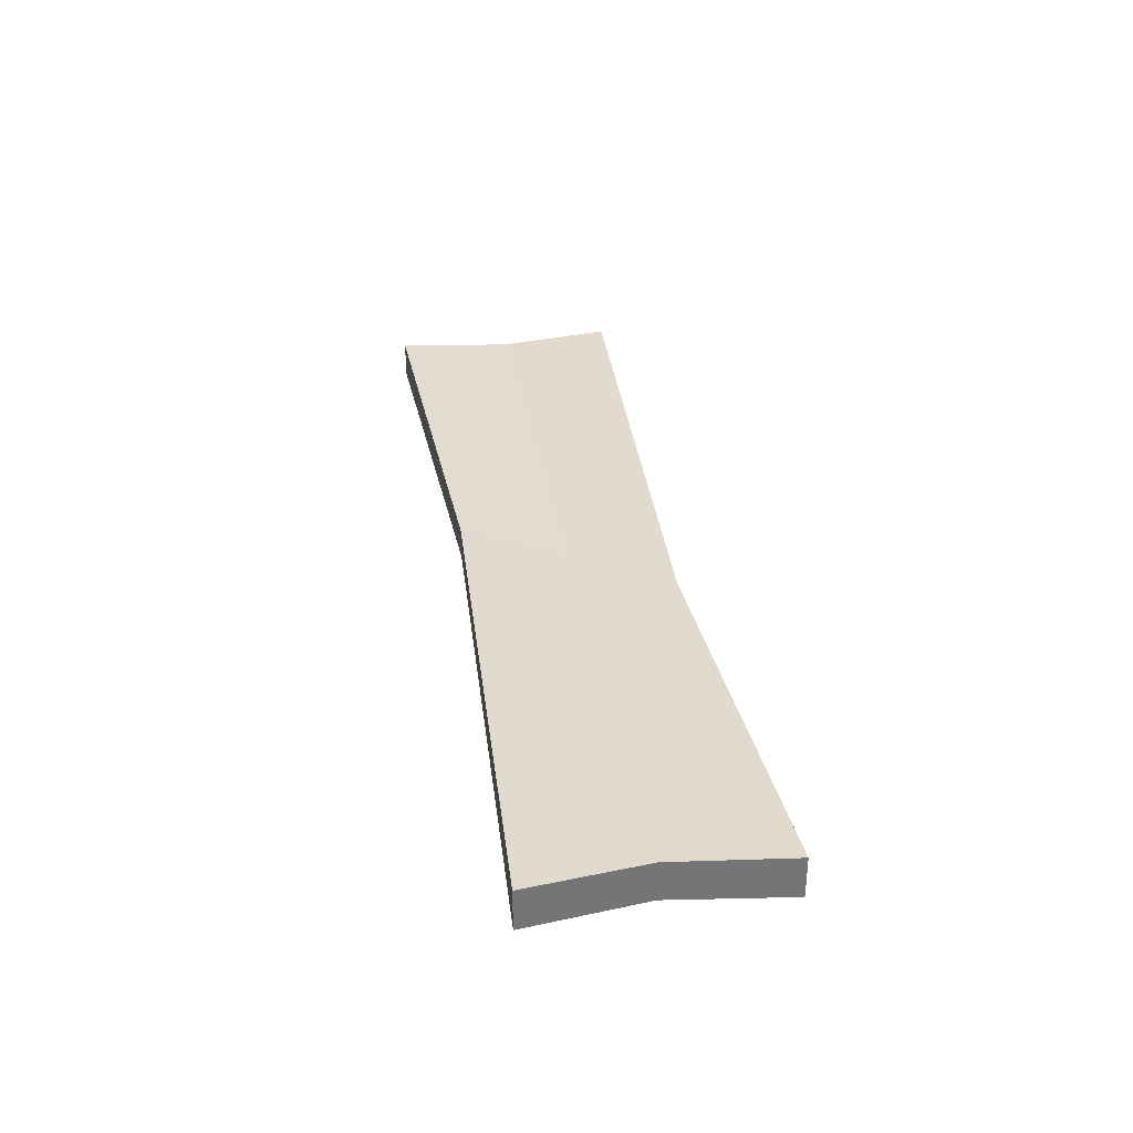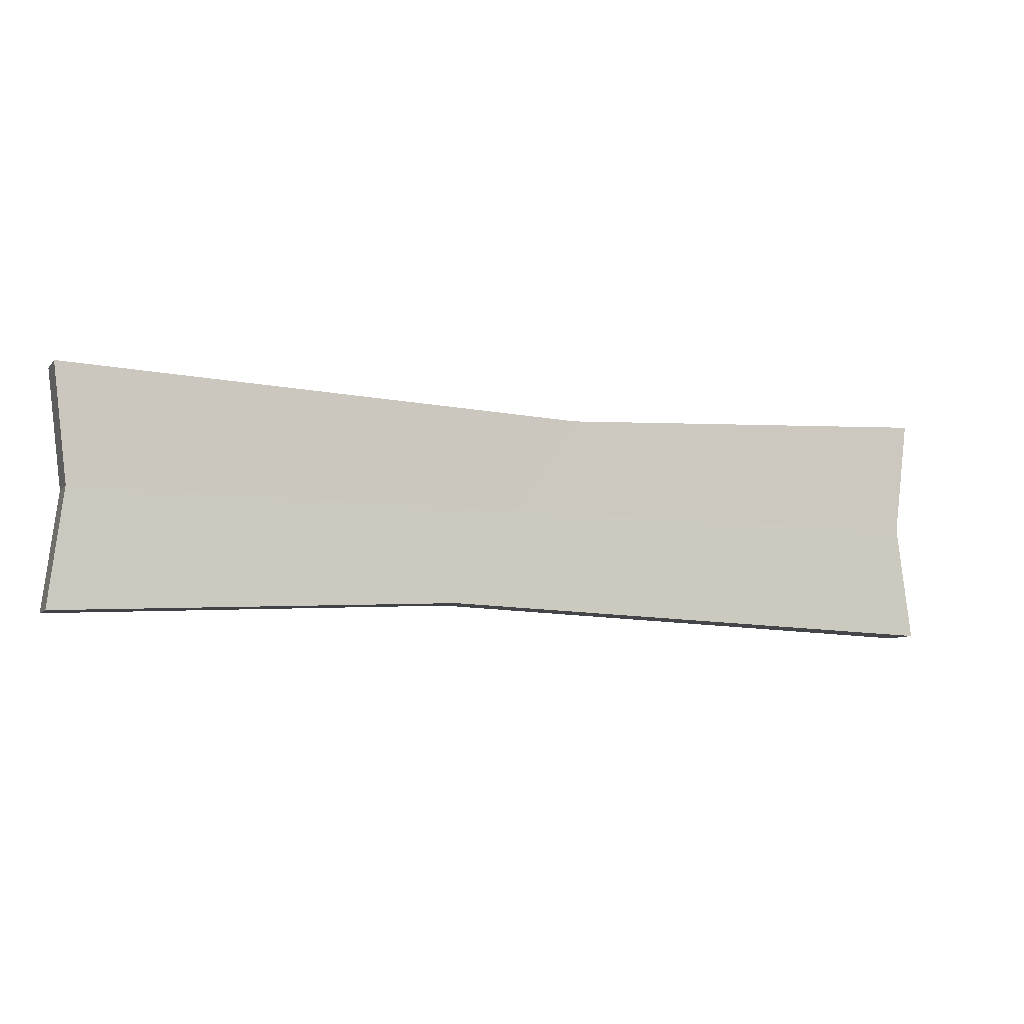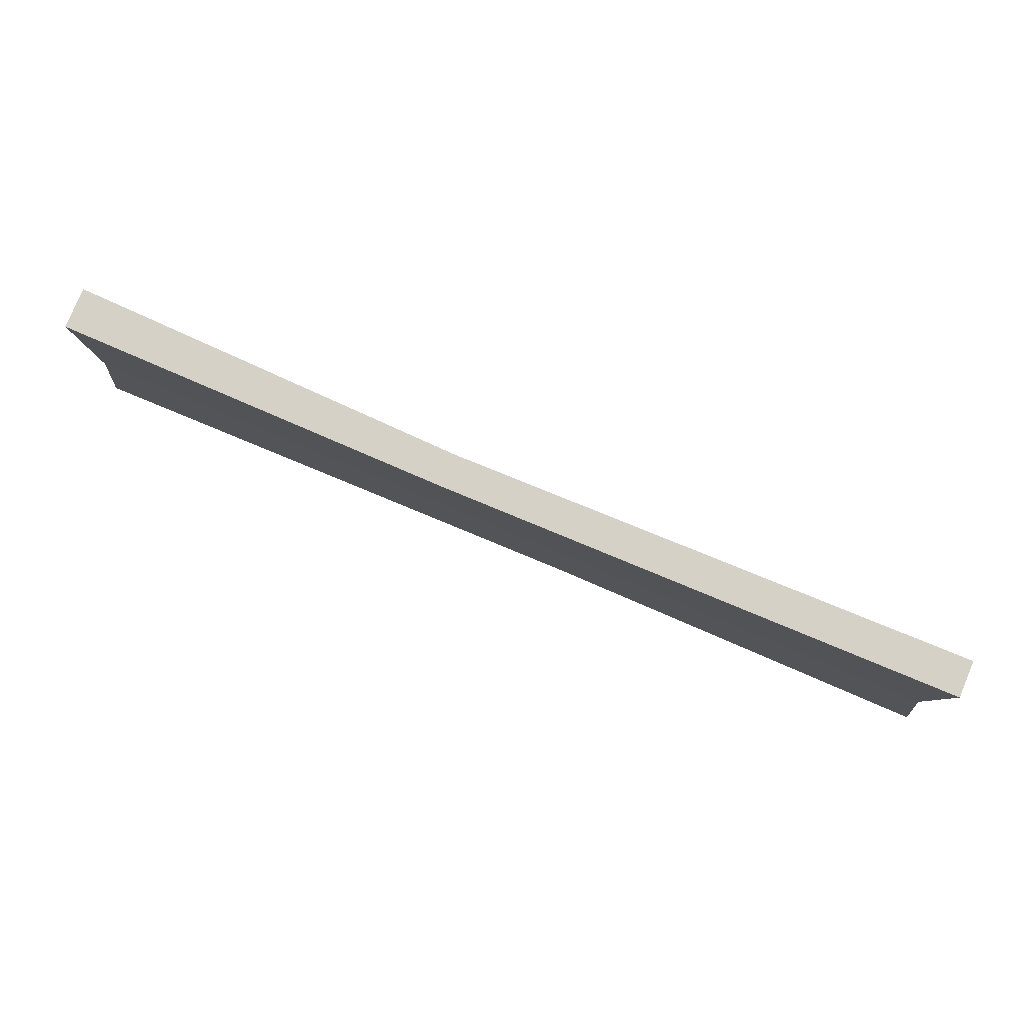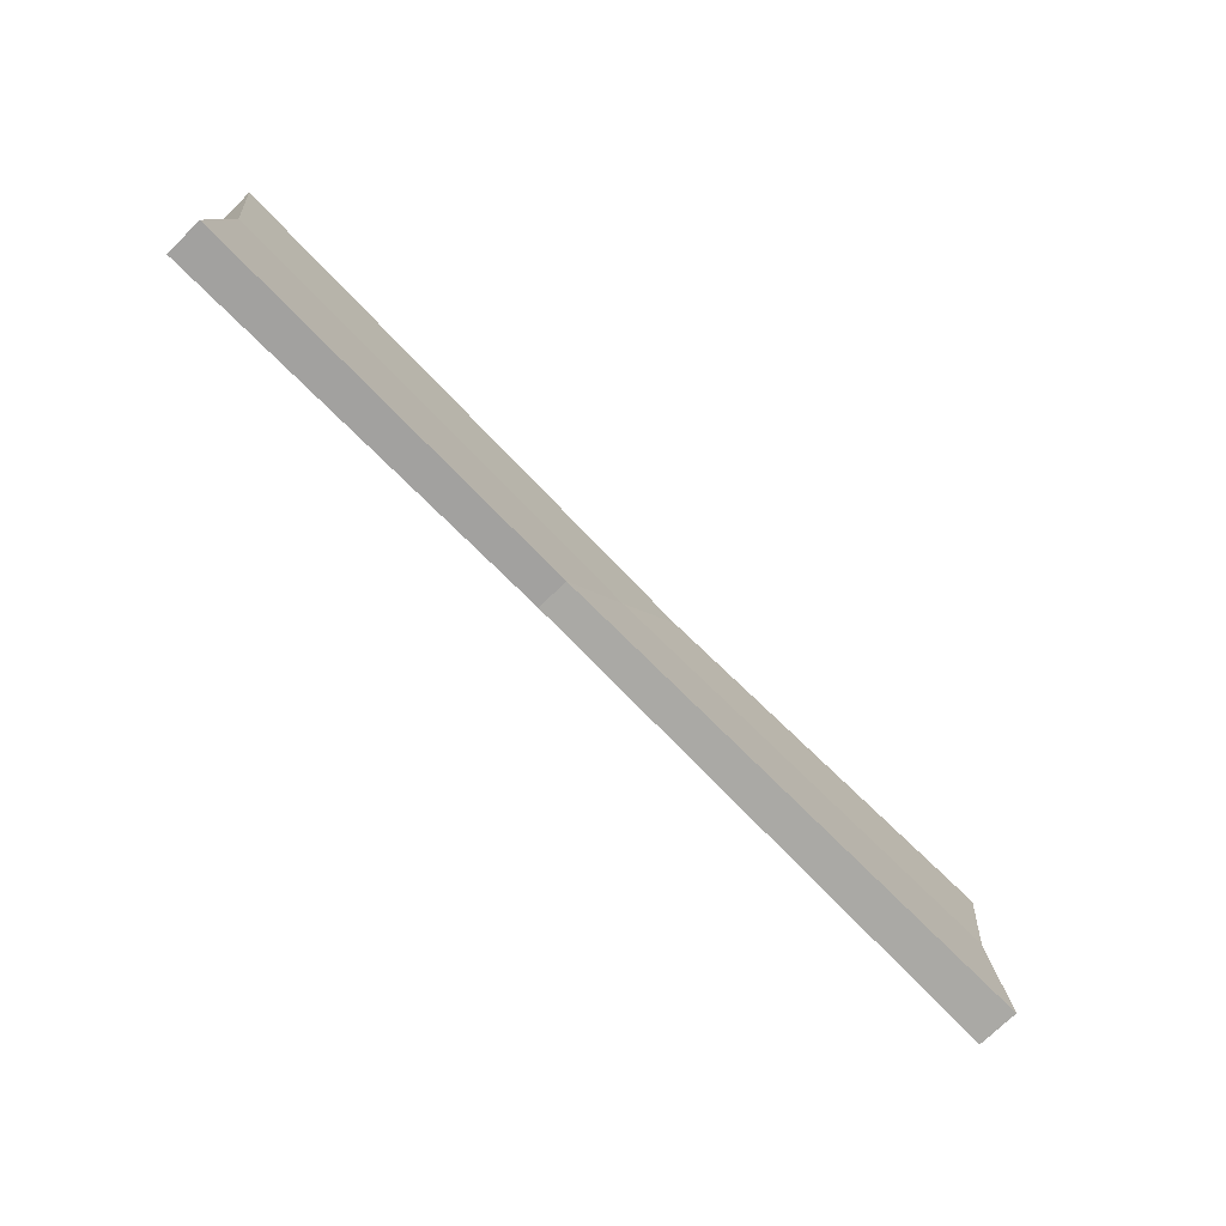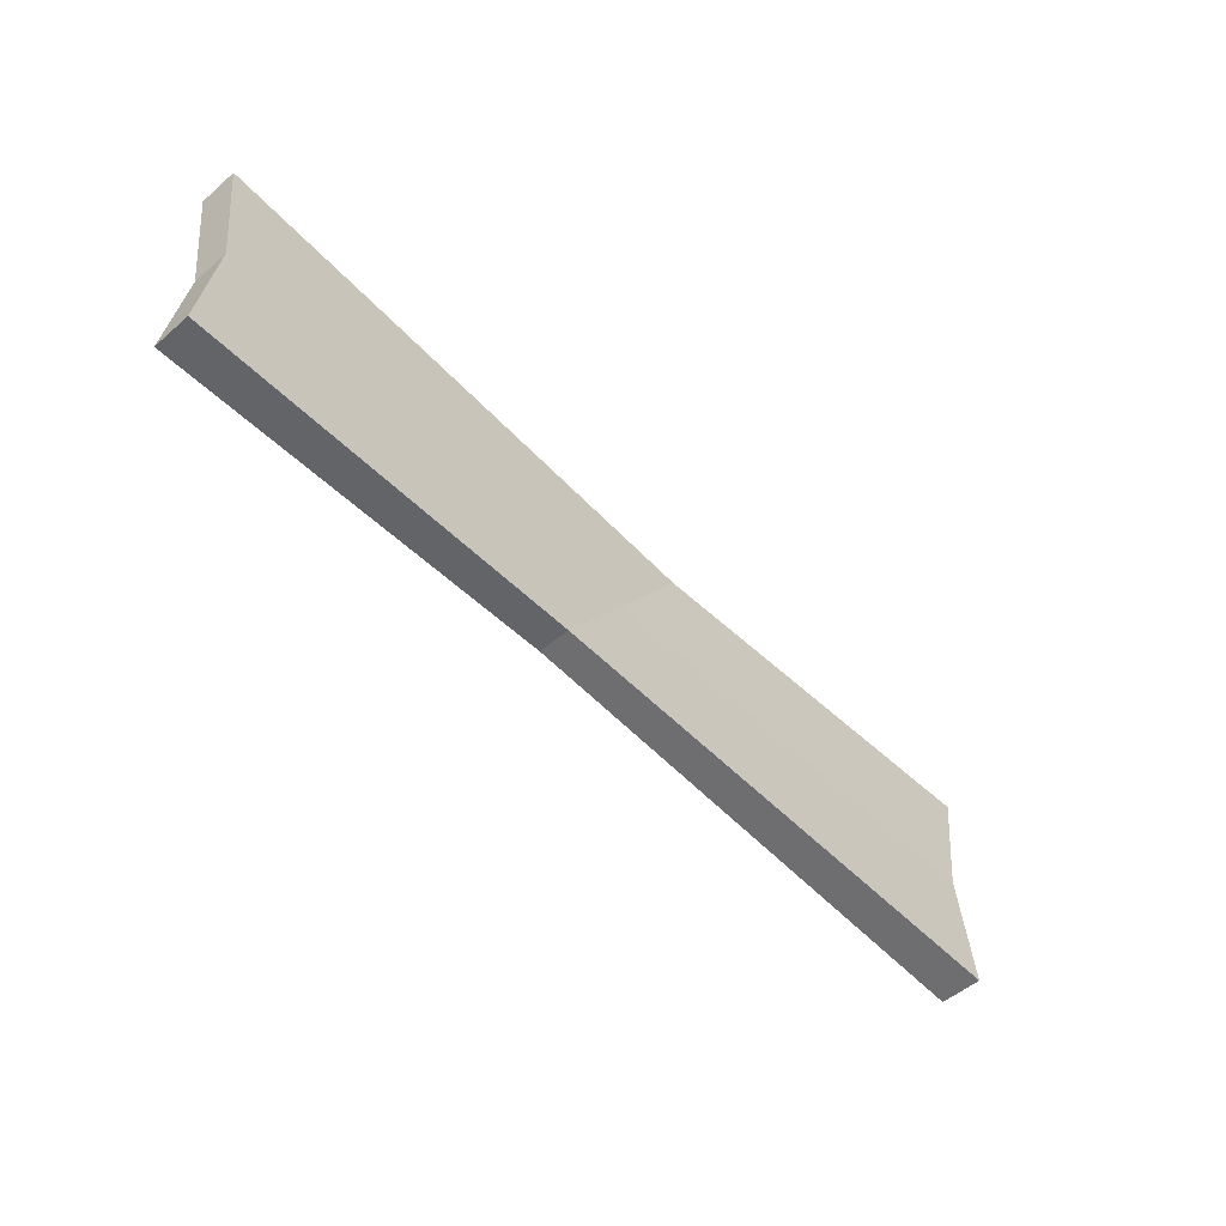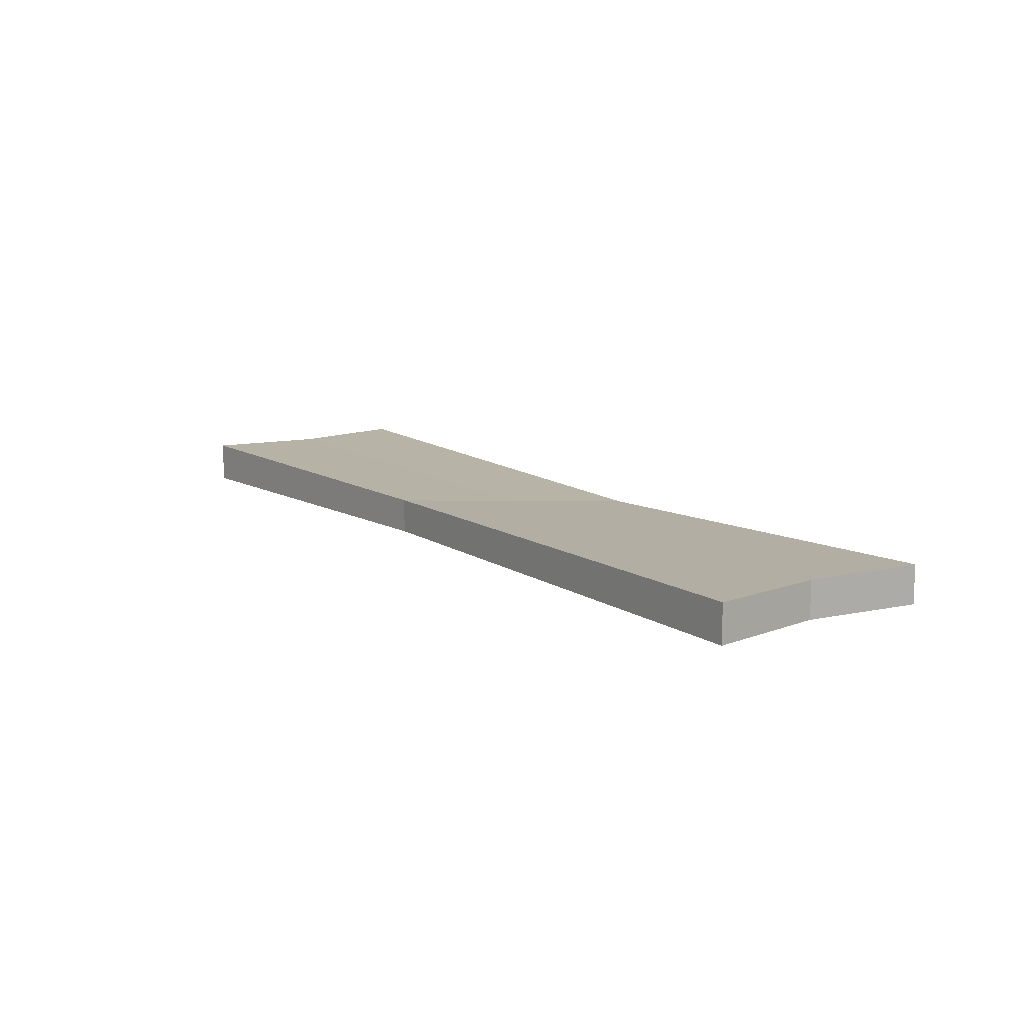
<metadata>
{"format":"obj","ext":"obj","renderer":"f3d","projection":"perspective","resolution":1024,"background":"white","views":[{"elev":33.6,"azim":-99.1,"up":"+Y"},{"elev":-7.8,"azim":157.9,"up":"+Z"},{"elev":79.0,"azim":22.9,"up":"+Z"},{"elev":-74.0,"azim":134.4,"up":"+Z"},{"elev":-53.0,"azim":132.7,"up":"+Z"},{"elev":11.7,"azim":54.7,"up":"+Y"}]}
</metadata>
<code>
o Cube.002
v 1.2 -0.048 -1.3
v 1.2 -0.048 -0.7
v -1.2 -0.048 -0.7
v -1.2 -0.048 -1.3
v 1.2 0.048 -1.3
v 1.2 0.048 -0.7
v -1.2 0.05891 -0.7
v -1.2 0.05891 -1.3
v 0.1677 -0.048 -1.249
v -0.1677 -0.048 -0.7513
v 0.1676 0.0343 -1.249
v -0.1678 0.04033 -0.7513
v 1.163 -0.04651 -1
v -1.163 -0.04651 -1
v 1.163 0.04651 -1
v -1.163 0.05675 -1
v 0 -0.04651 -1
v -0.000114 0.03582 -1
f 17 10 3 14
f 18 16 7 12
f 13 15 6 2
f 10 12 7 3
f 14 16 8 4
f 11 9 4 8
f 13 2 10 17
f 15 18 12 6
f 2 6 12 10
f 5 1 9 11
f 9 17 14 4
f 11 8 16 18
f 1 5 15 13
f 3 7 16 14
f 1 13 17 9
f 5 11 18 15

</code>
